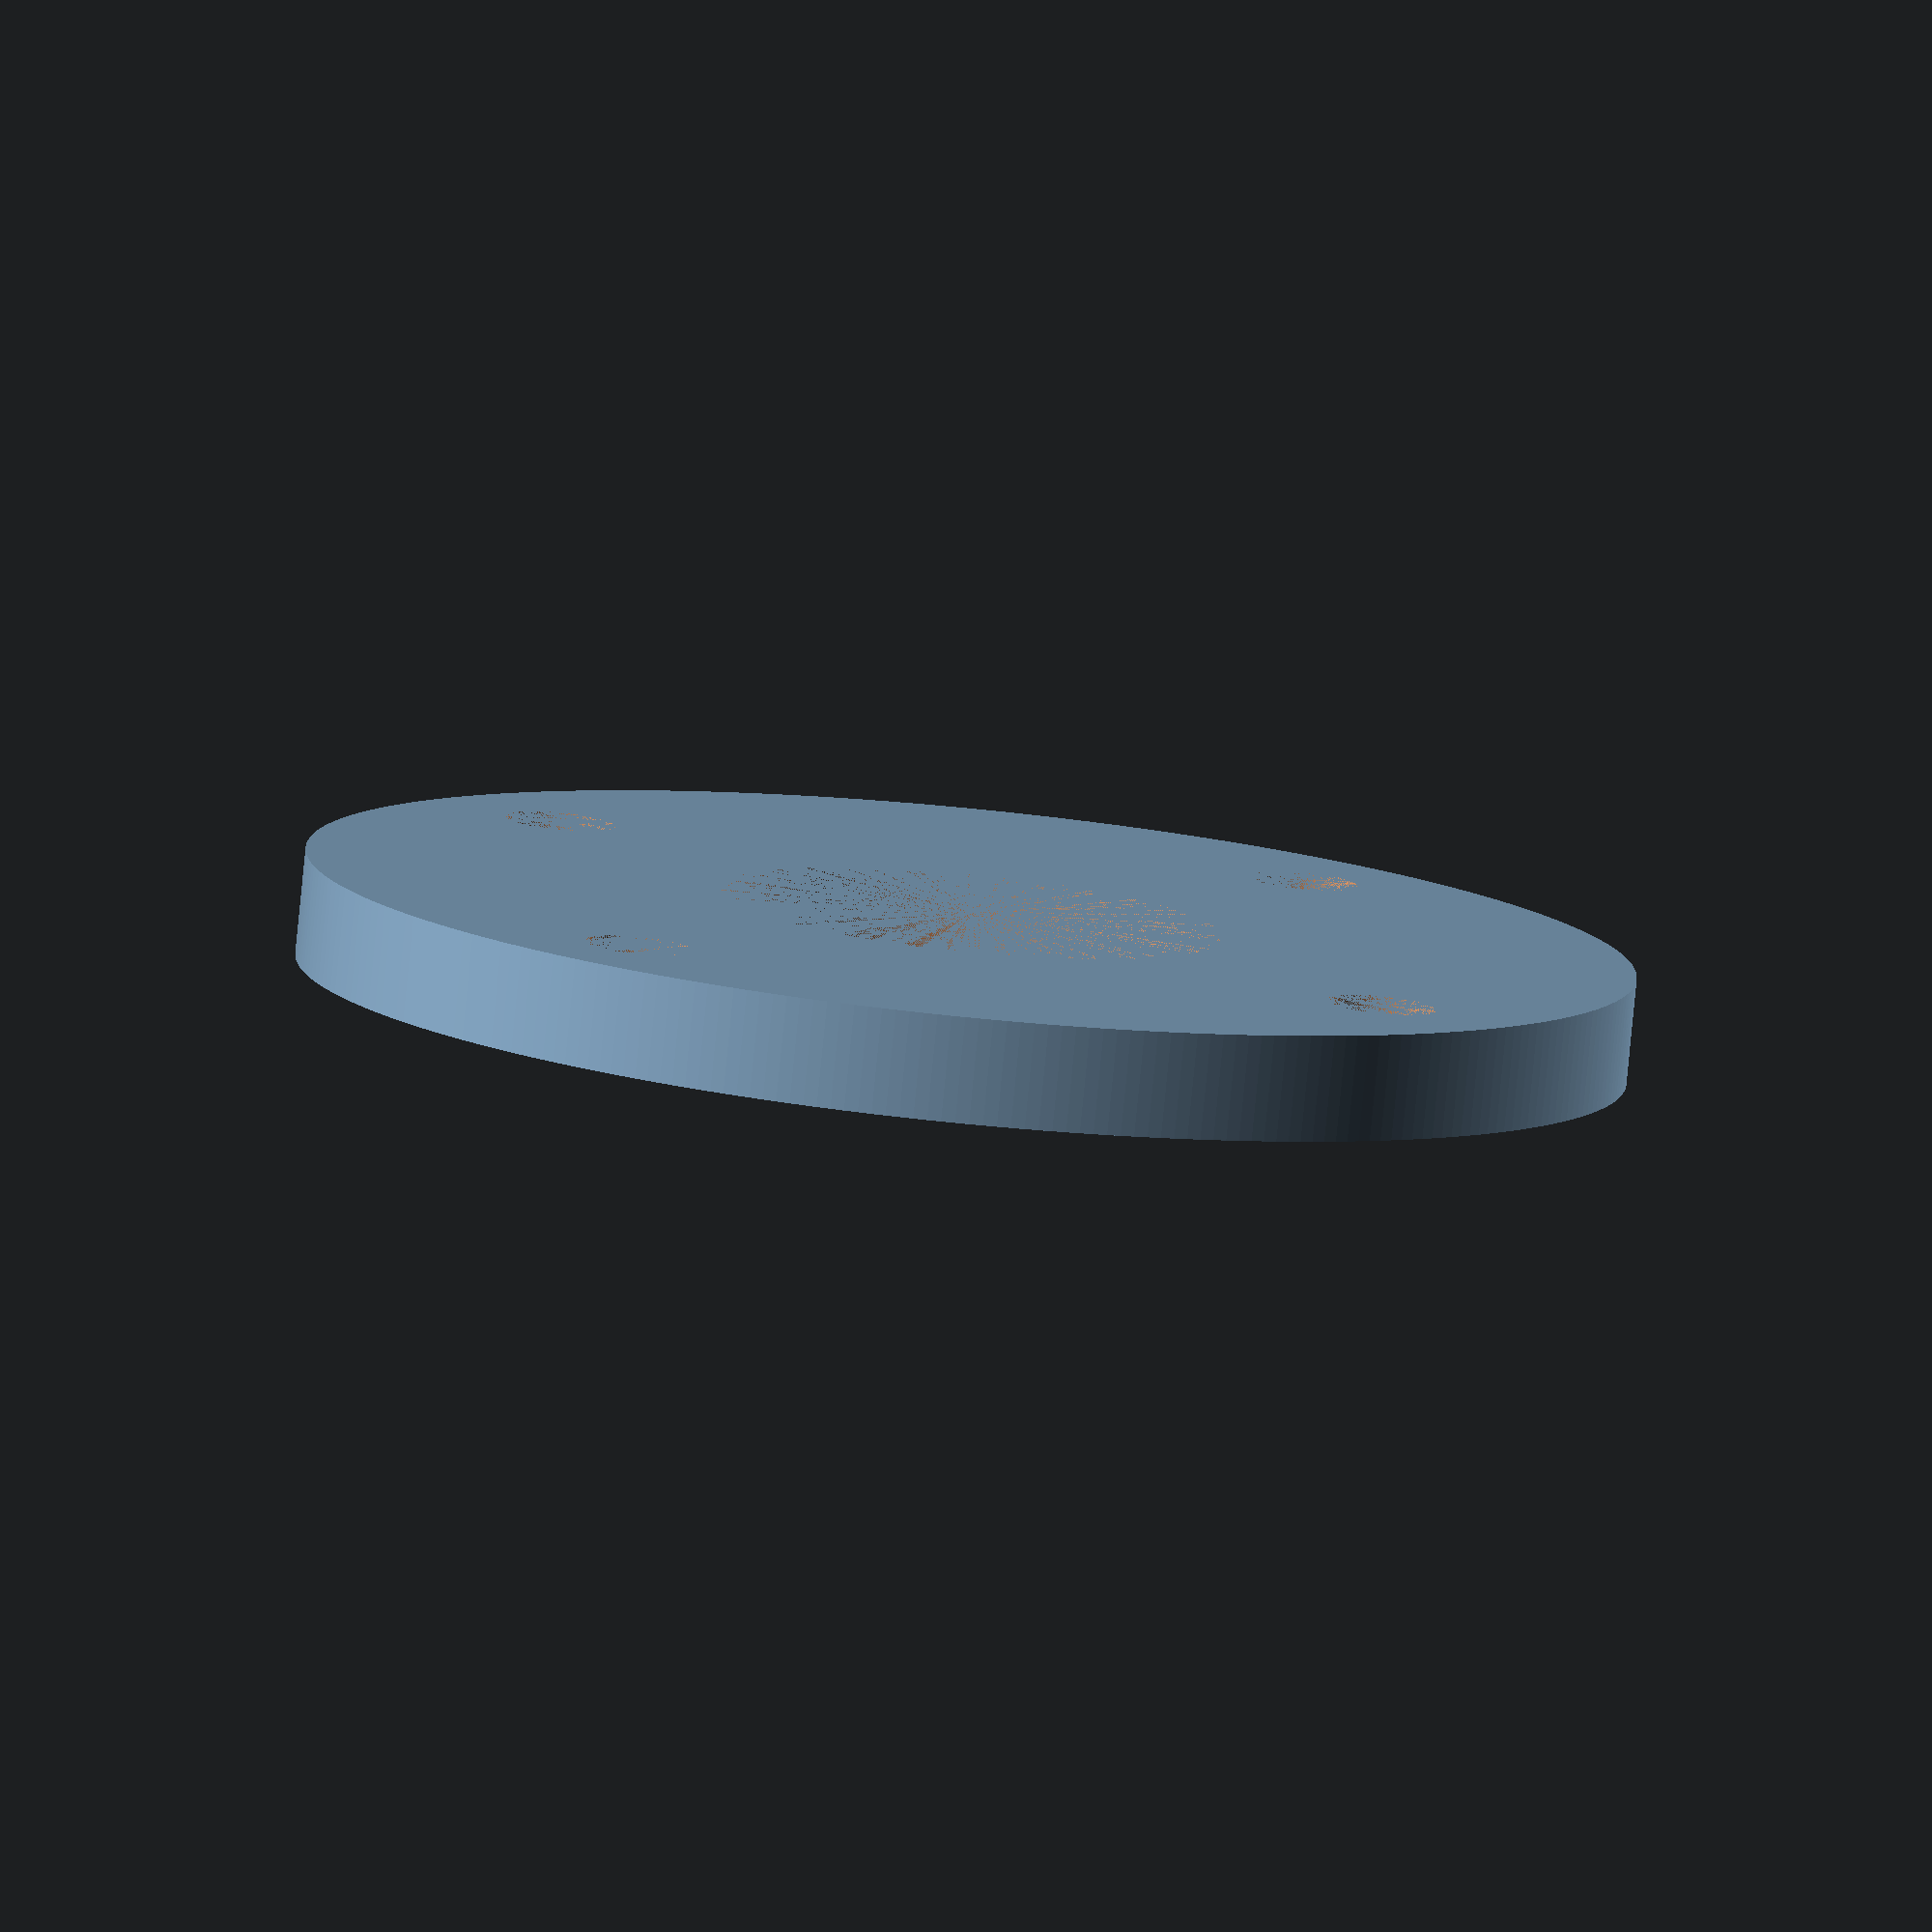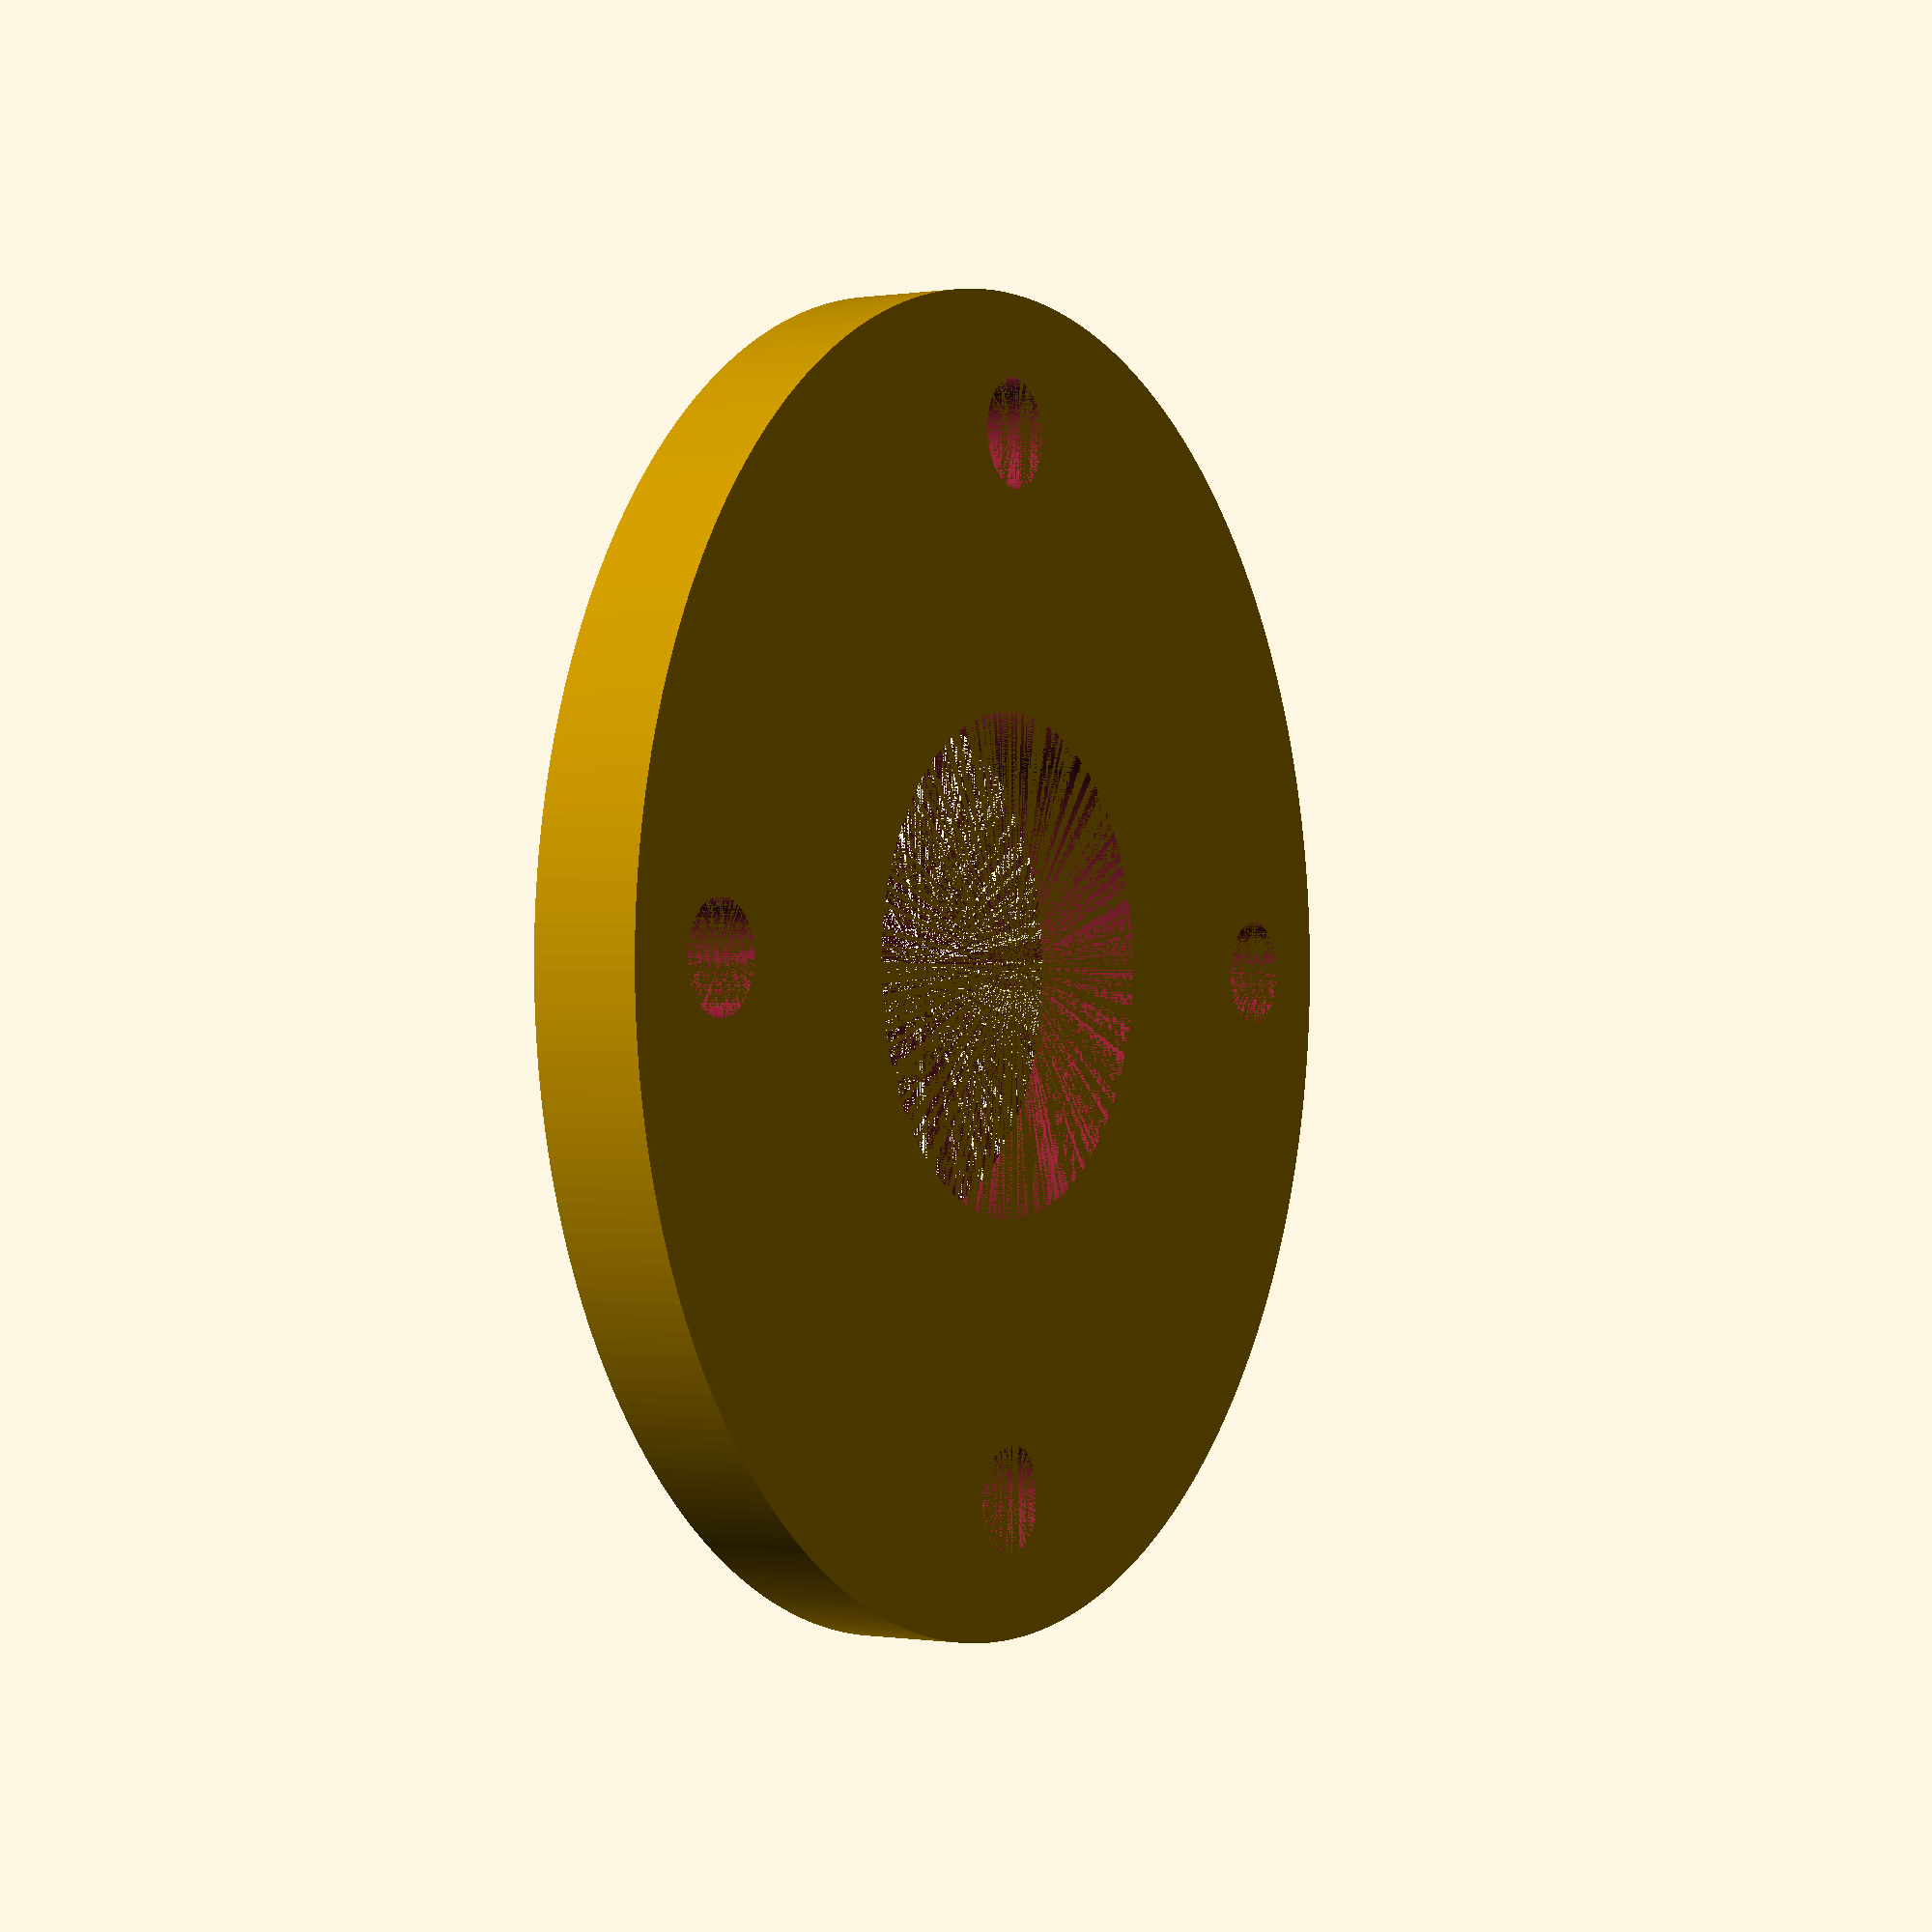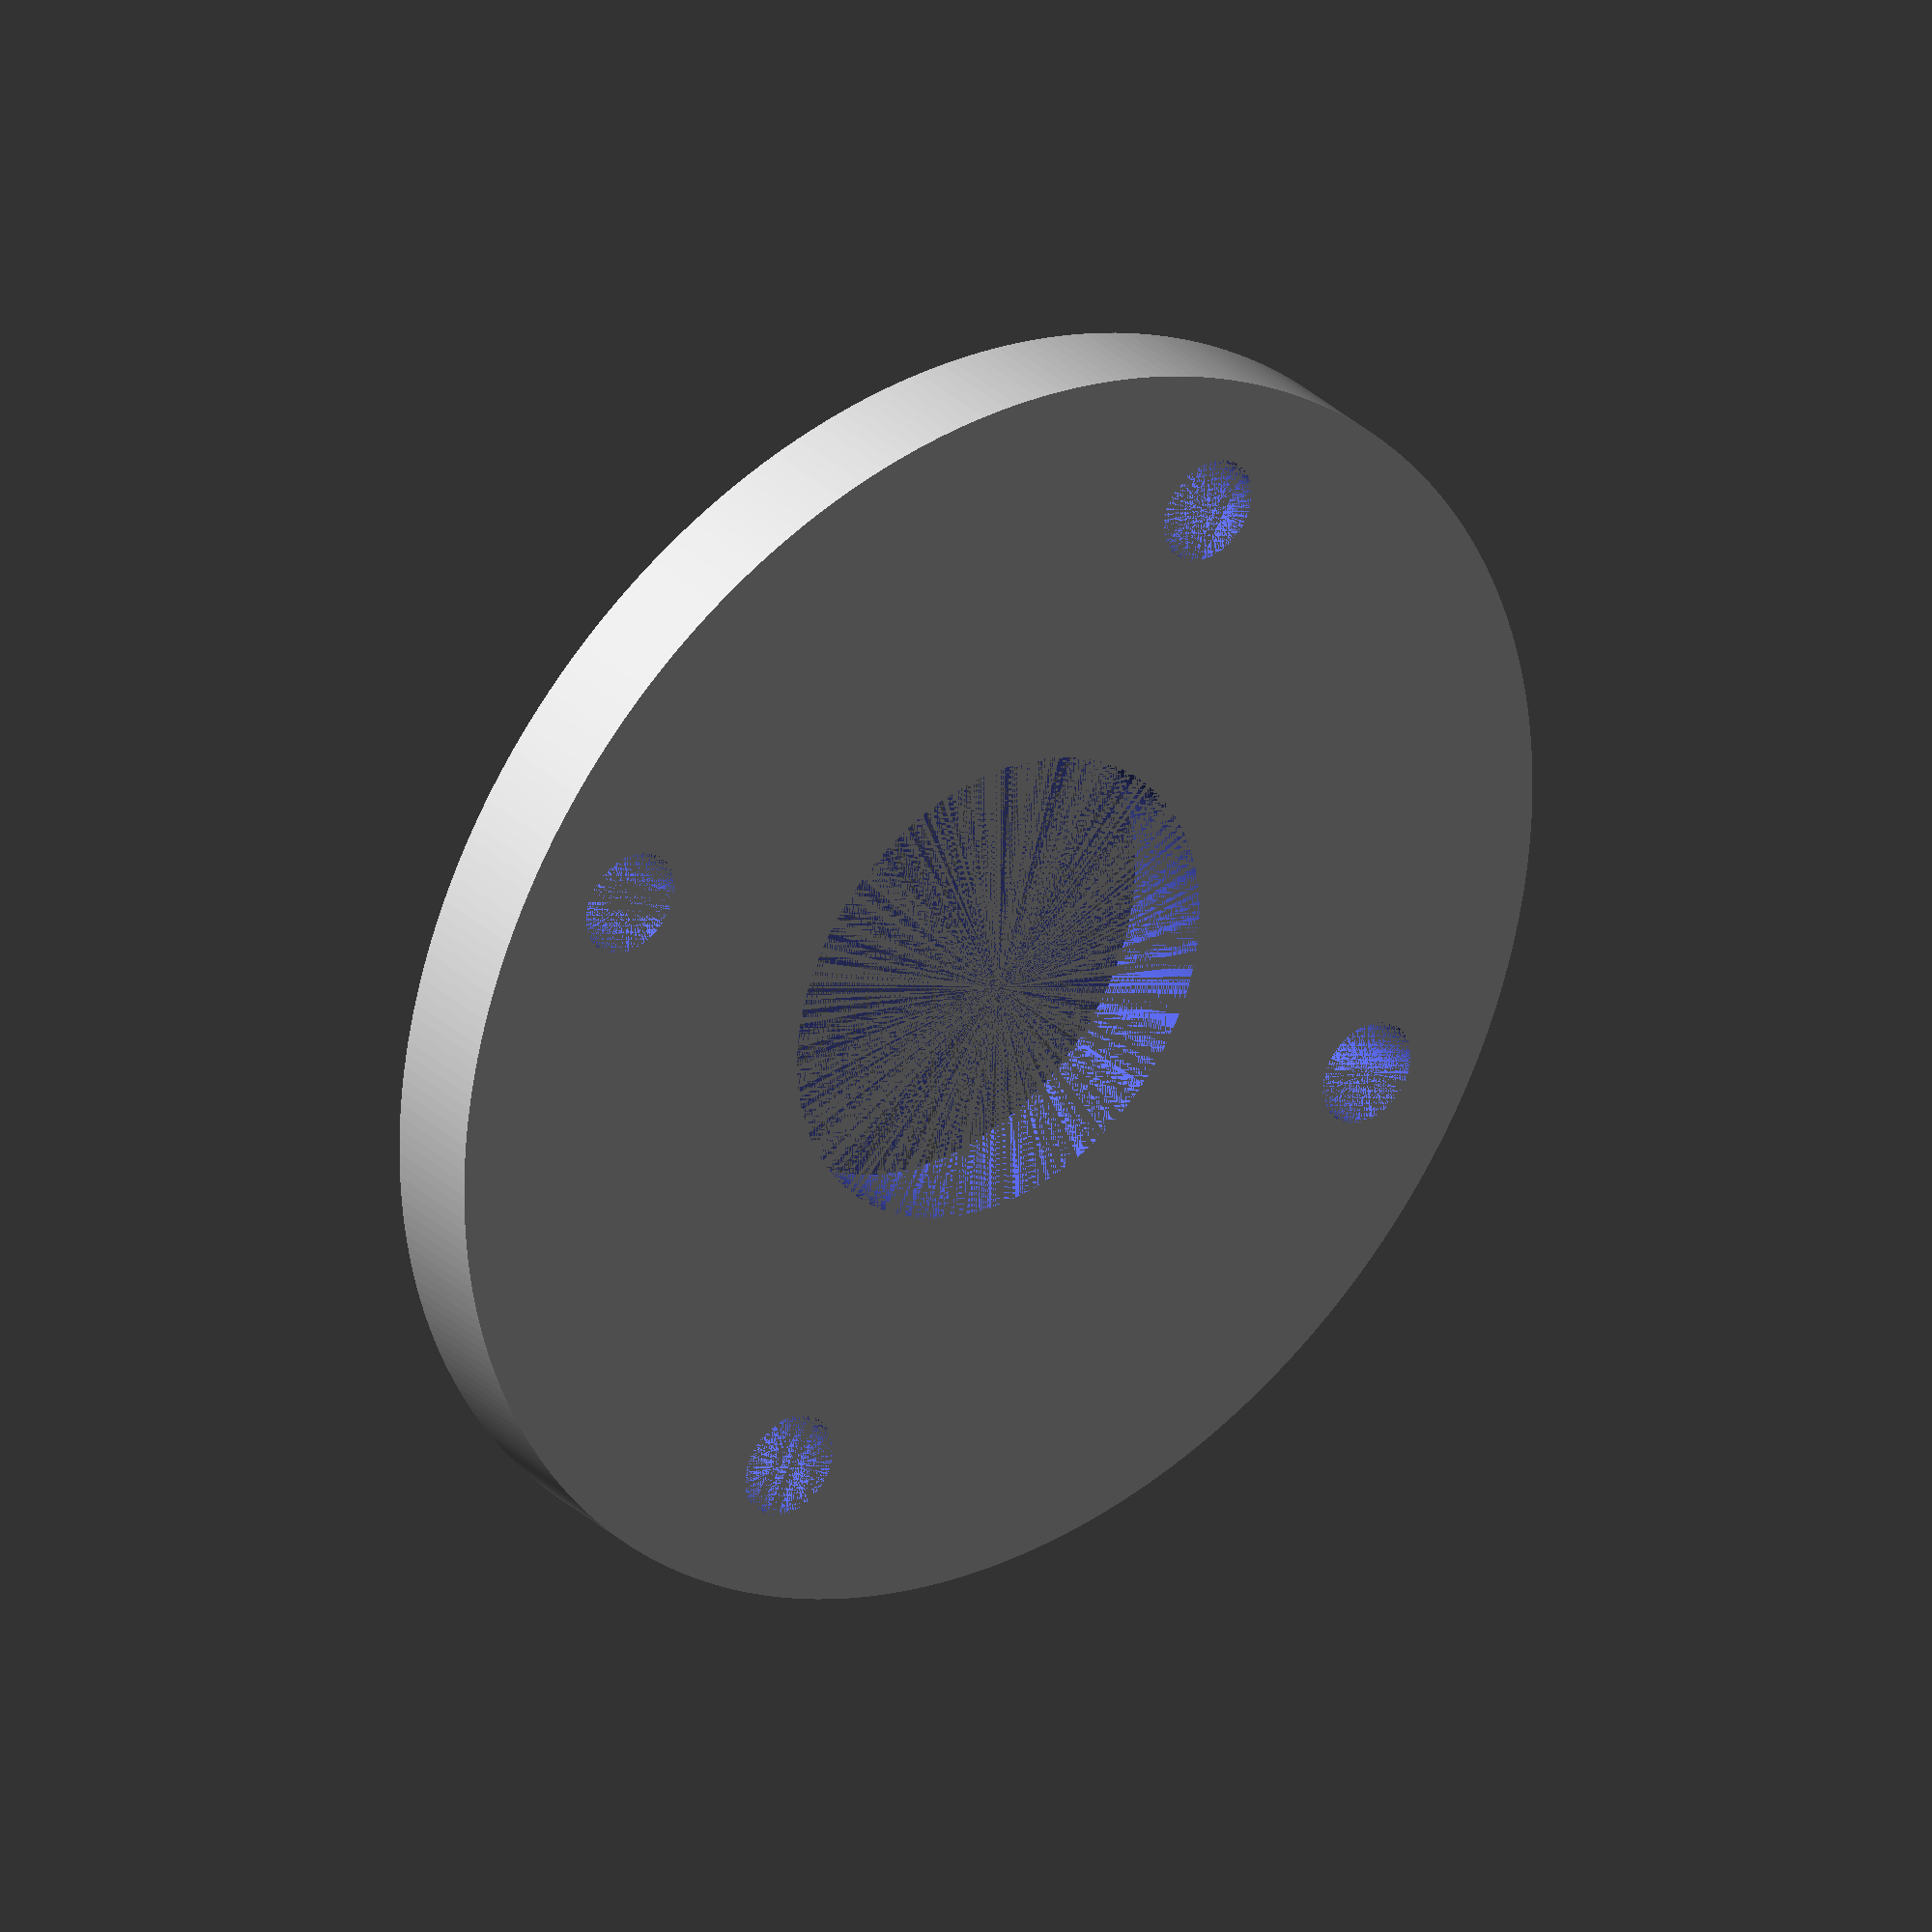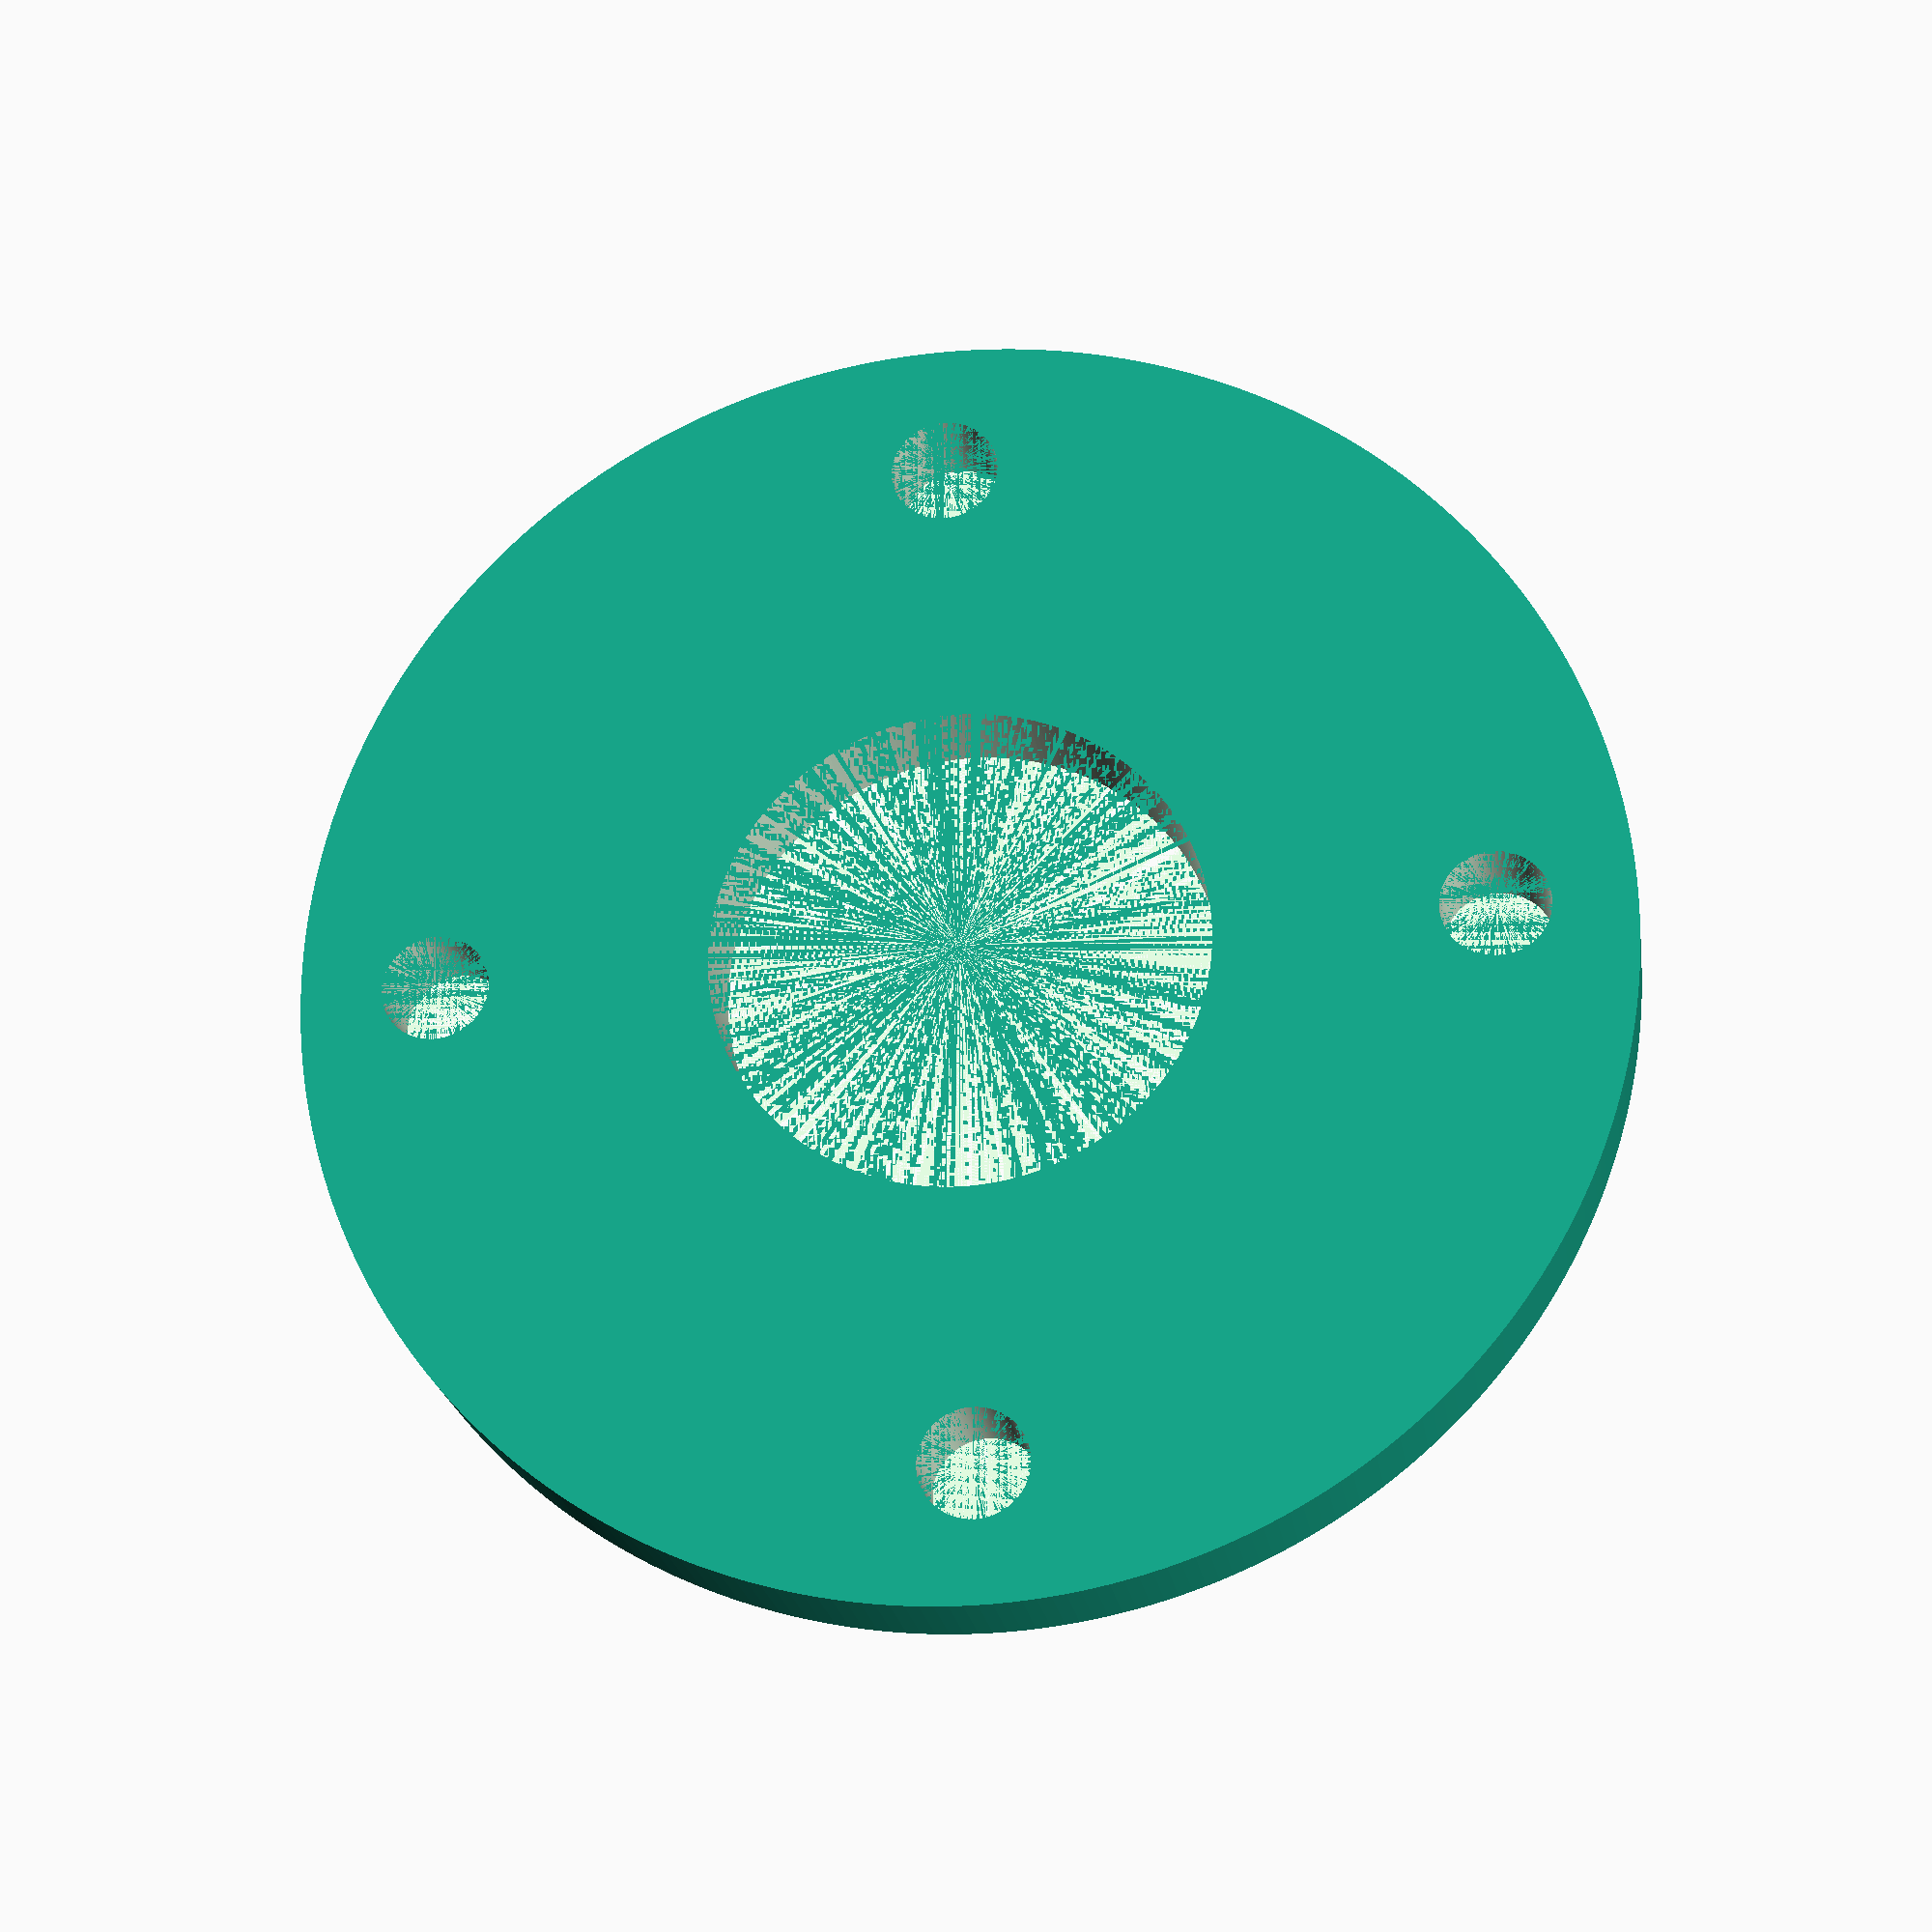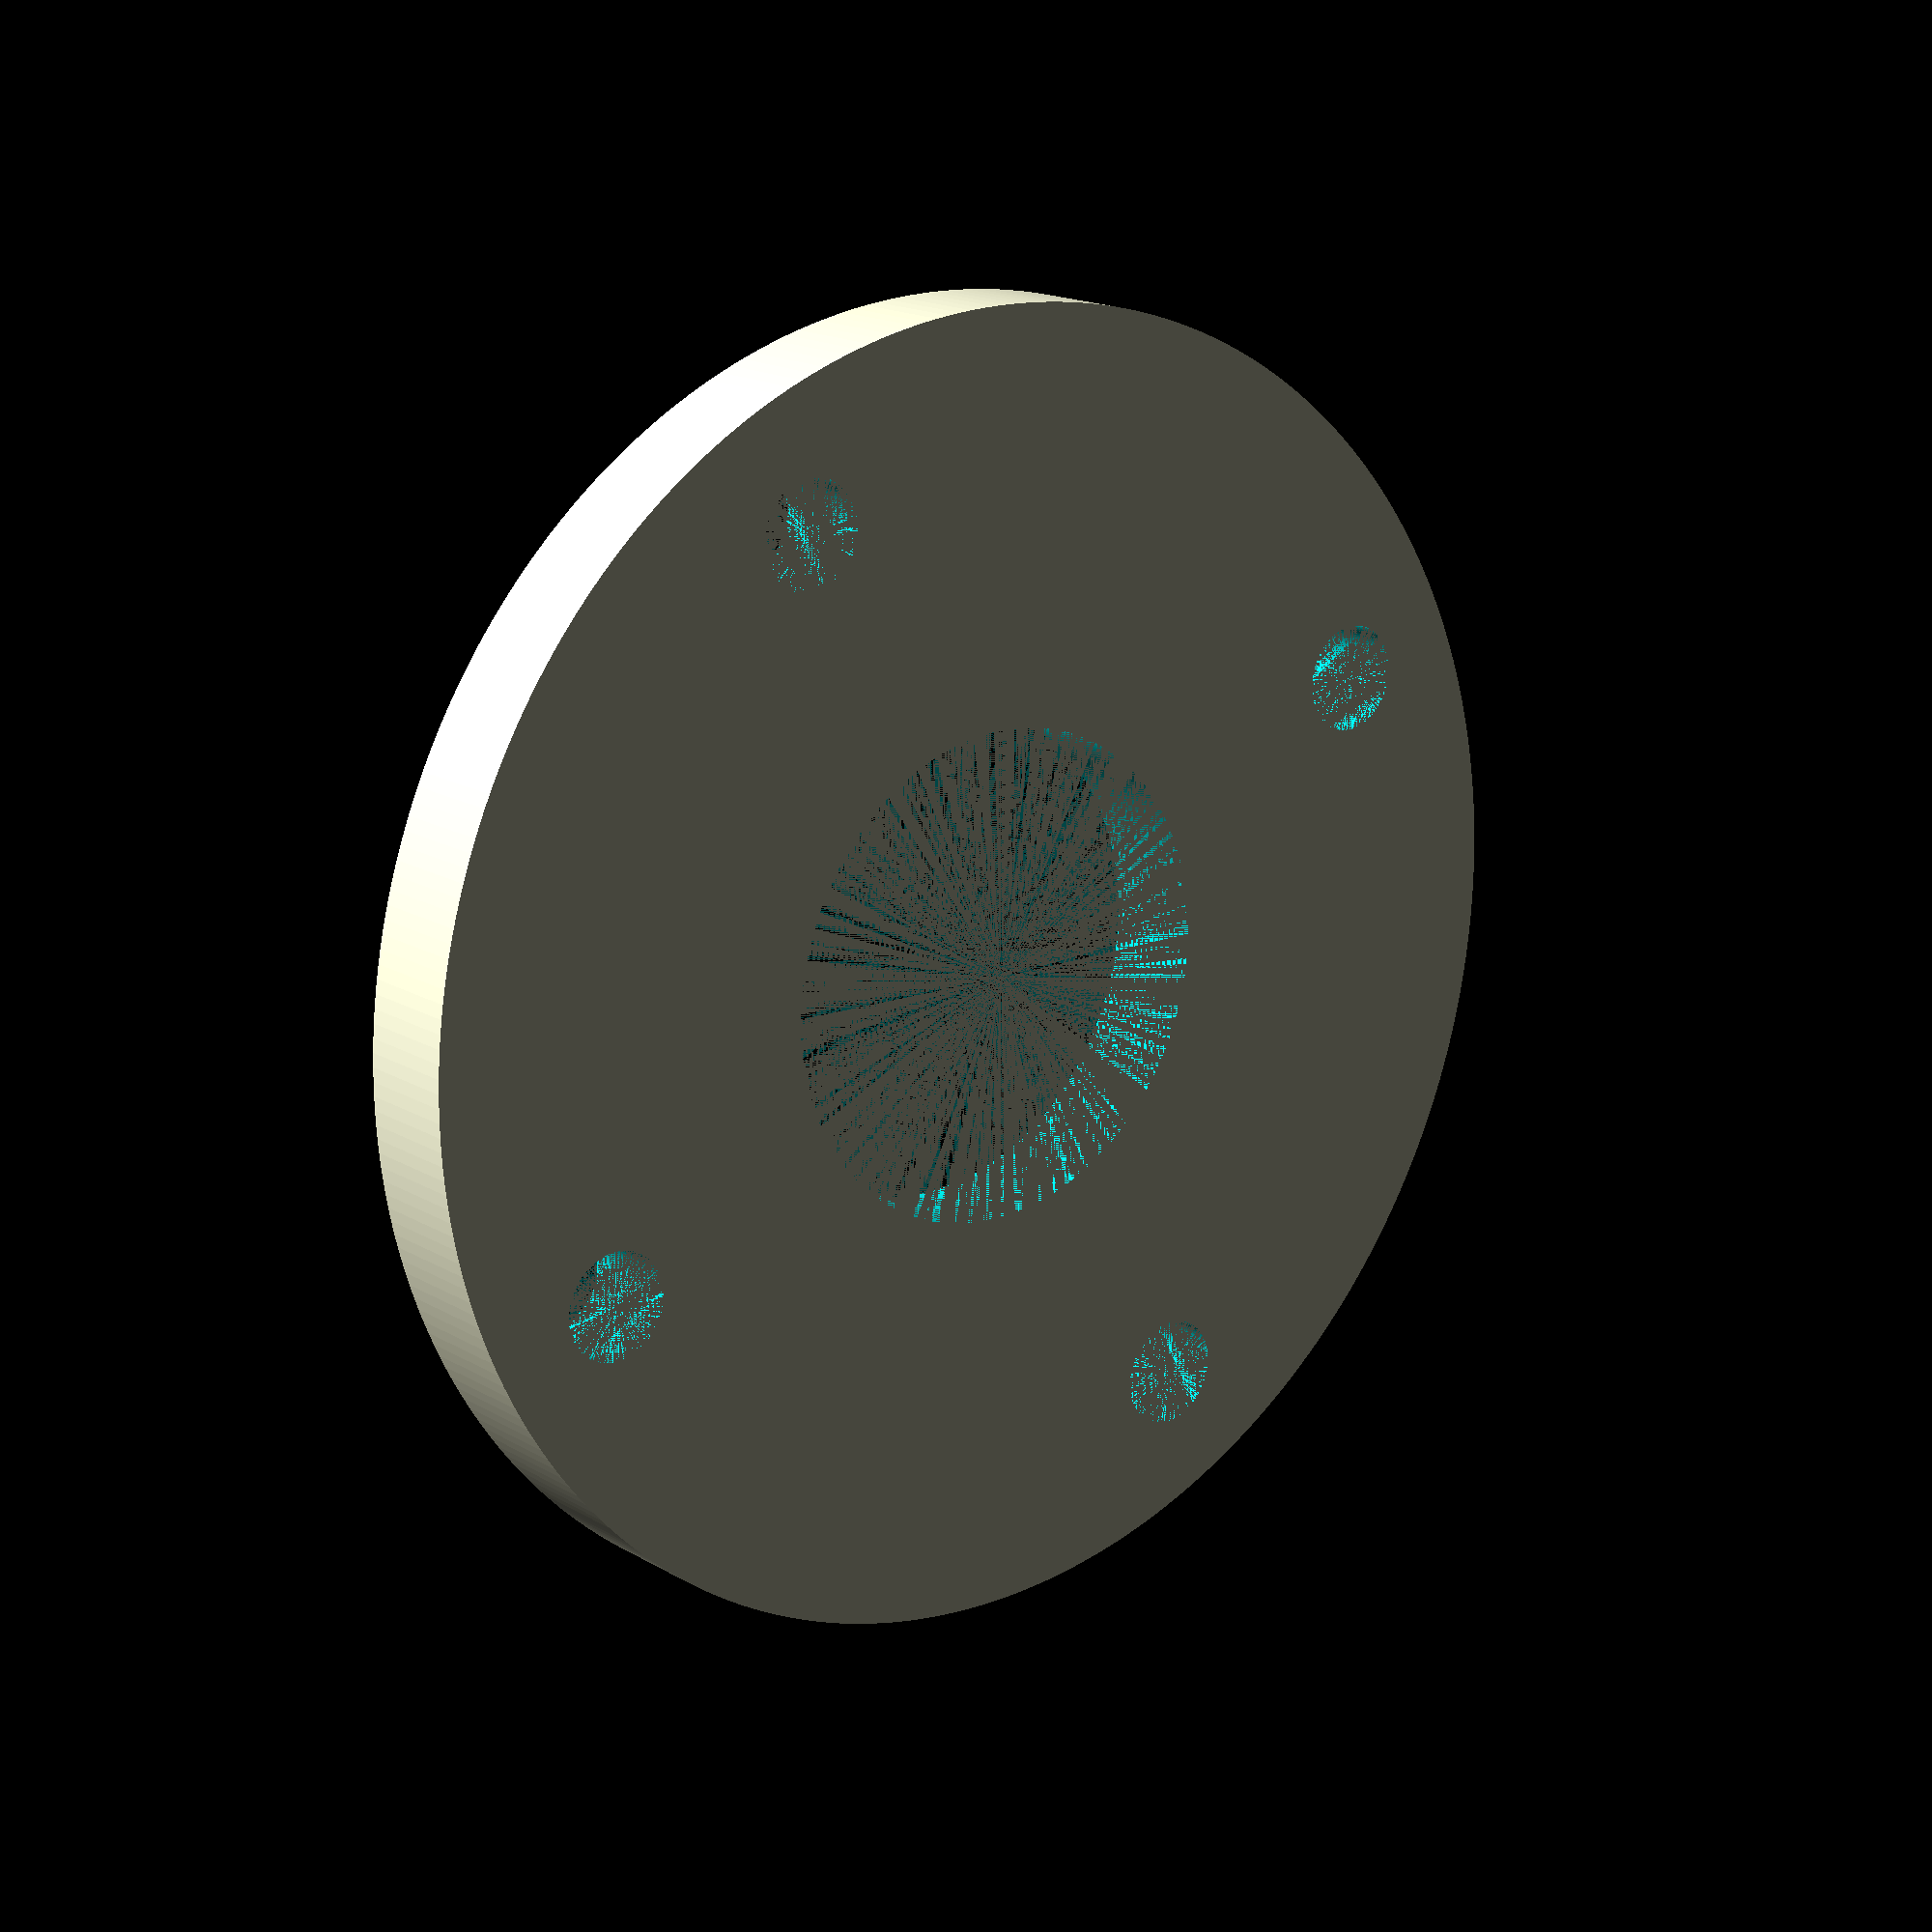
<openscad>
$fn=300;

// C120 flange
// 0.74"
// Measurements taken from ADF-120
module c120() {
    difference() {
        // plate
        cylinder(h=4, d=49.75);
        
        // waveguide hole
        cylinder(h=4, d=18.75);
        
        // 4x M4 bolt holes
        for (zrot=[0,90,180,270]) {
            rotate([0,0,zrot])
            translate([39.45/2,0,0])
            cylinder(h=4, d=4.1);
        }
    }
}

// WR75 flange
// 0.75" by 0.375"
// Measurements from smw.se and microtech.com
module wr75() {
    difference() {
        translate([0,0,2])
        cube([39,39,4], center=true);
        
        // 4x M4 bolt holes
        for (zrot=[0,90,180,270]) {
            rotate([0,0,zrot])
            translate([0.52*25.4, 0.561*25.4,0])
            cylinder(h=4, d=4);
        }
        
        translate([0,0,2])
        cube([0.75*25.4, 0.375*25.4, 4], center=true);
    }
}

c120();
//wr75();

</openscad>
<views>
elev=81.0 azim=141.1 roll=174.4 proj=o view=solid
elev=0.4 azim=359.5 roll=120.2 proj=p view=solid
elev=149.5 azim=240.4 roll=37.0 proj=o view=solid
elev=21.9 azim=358.4 roll=8.1 proj=p view=solid
elev=343.5 azim=63.9 roll=320.0 proj=p view=wireframe
</views>
